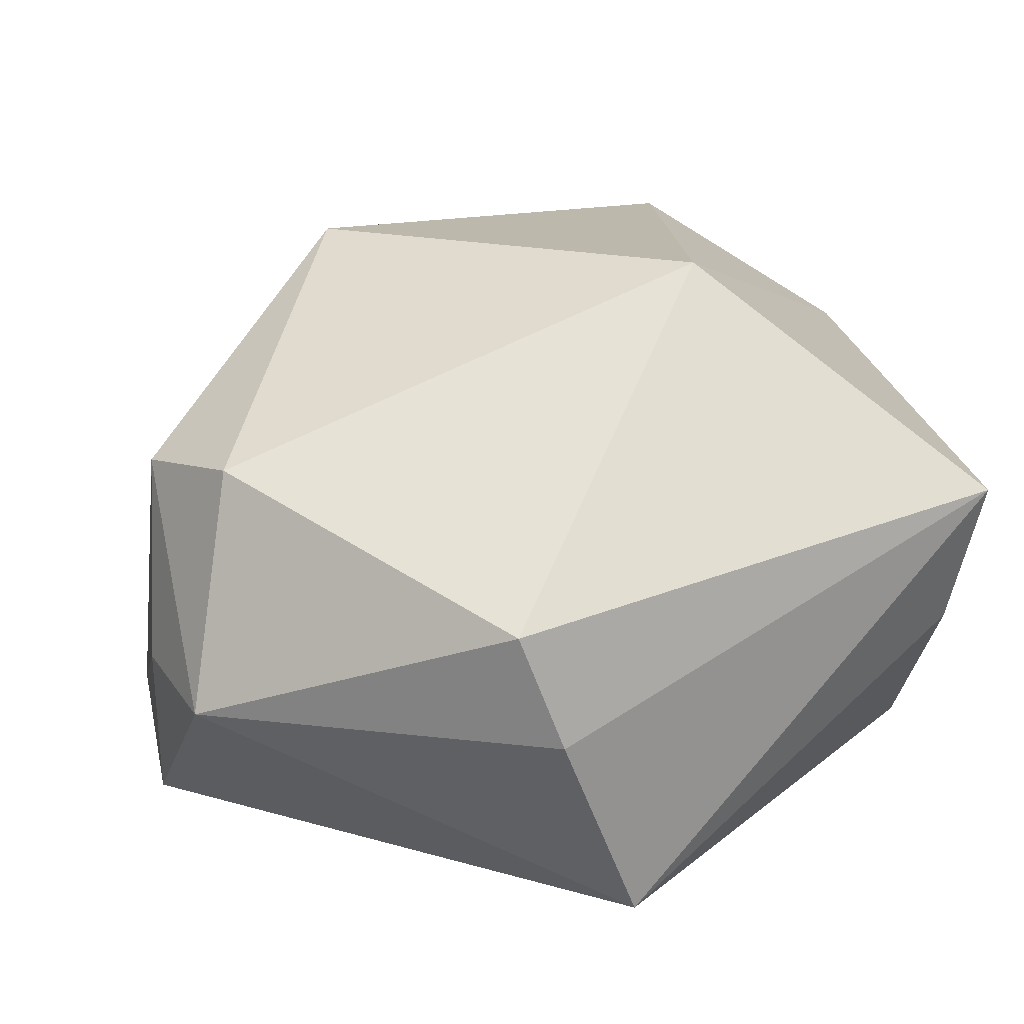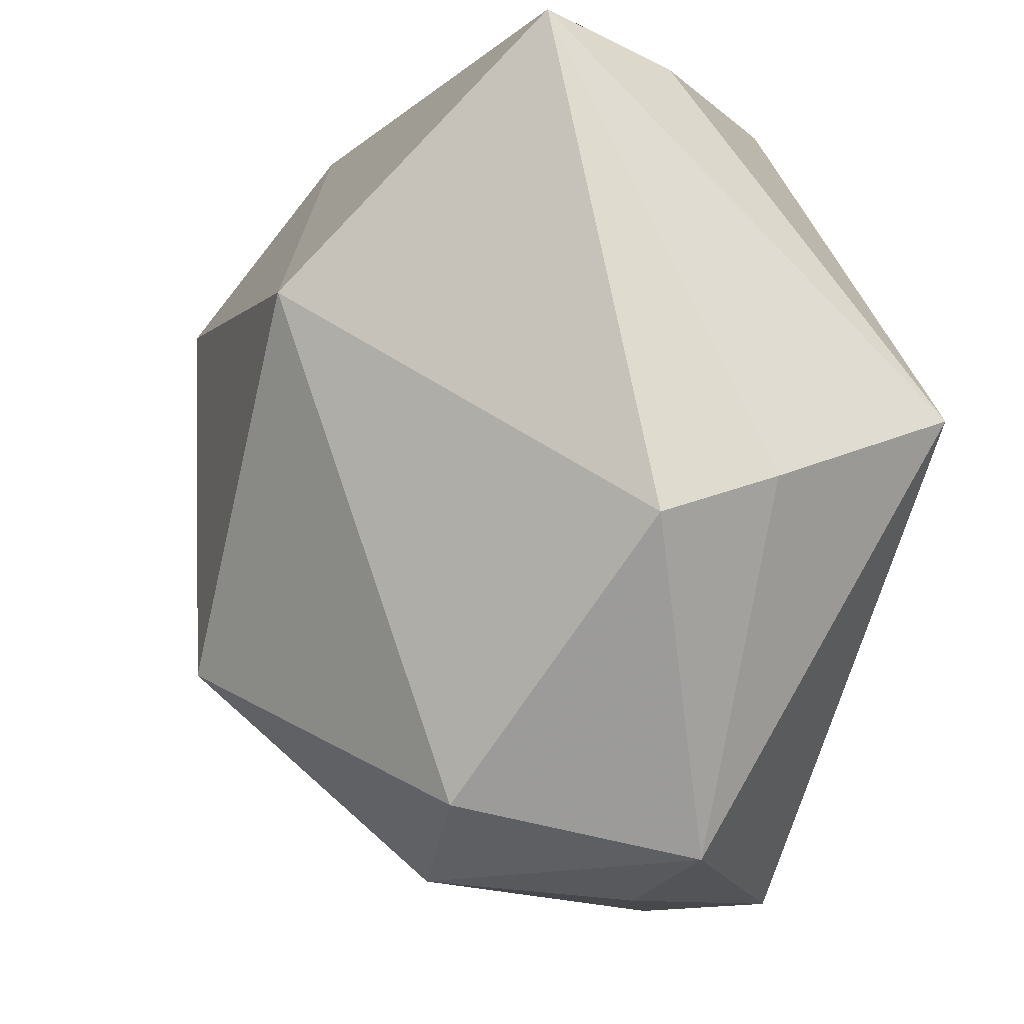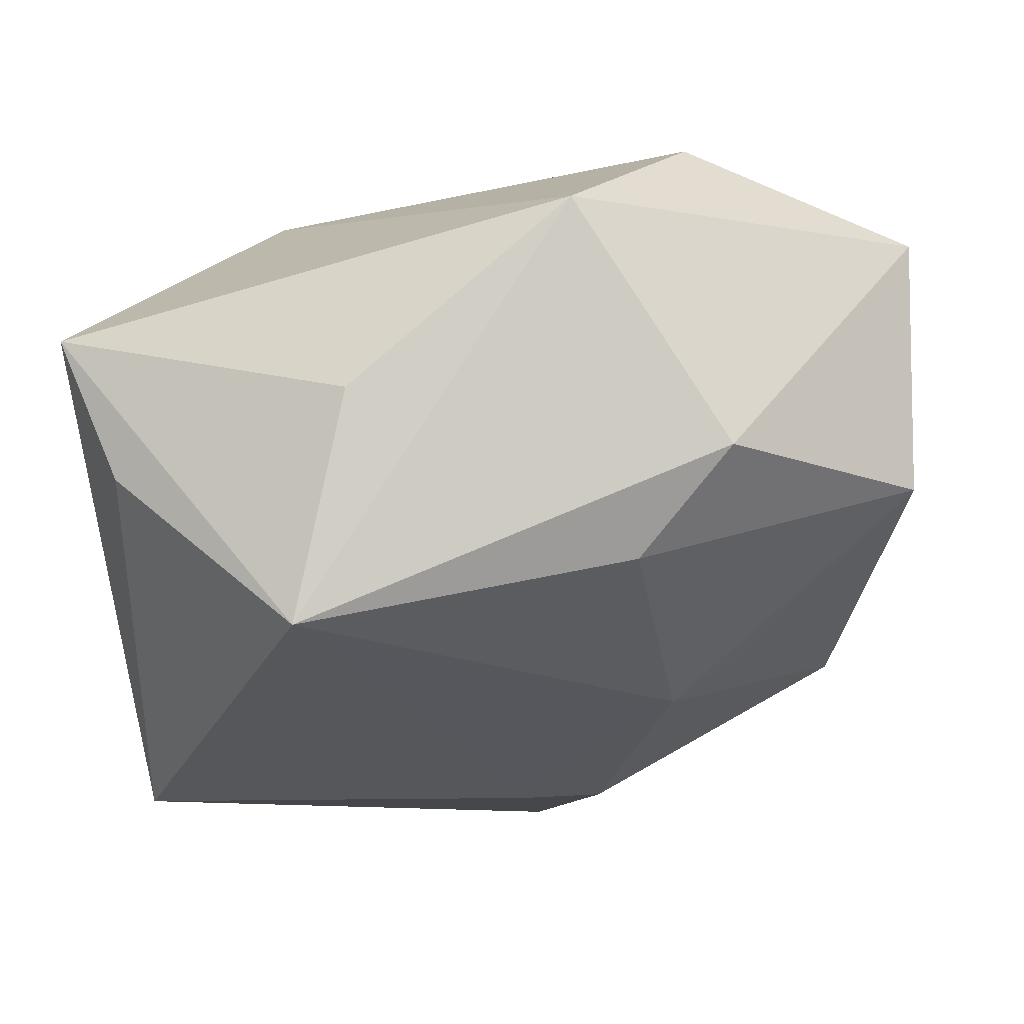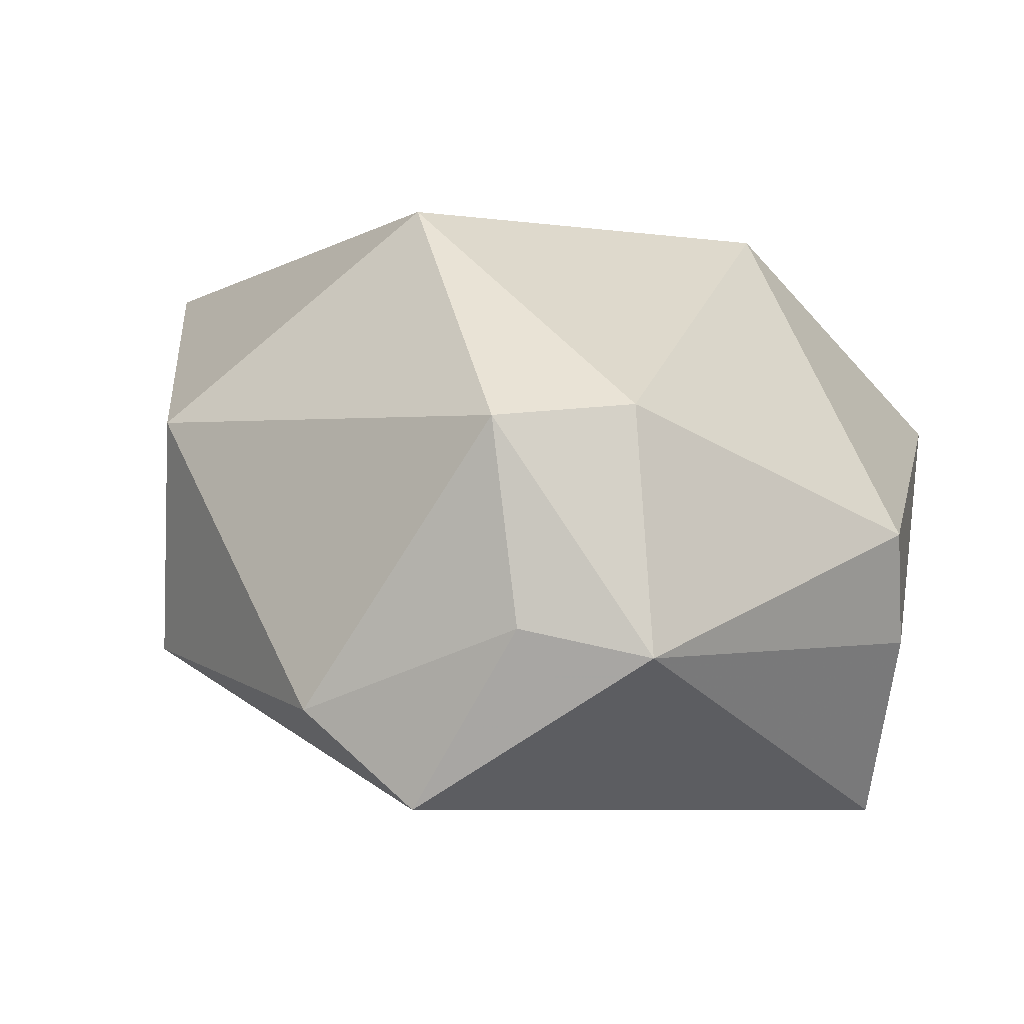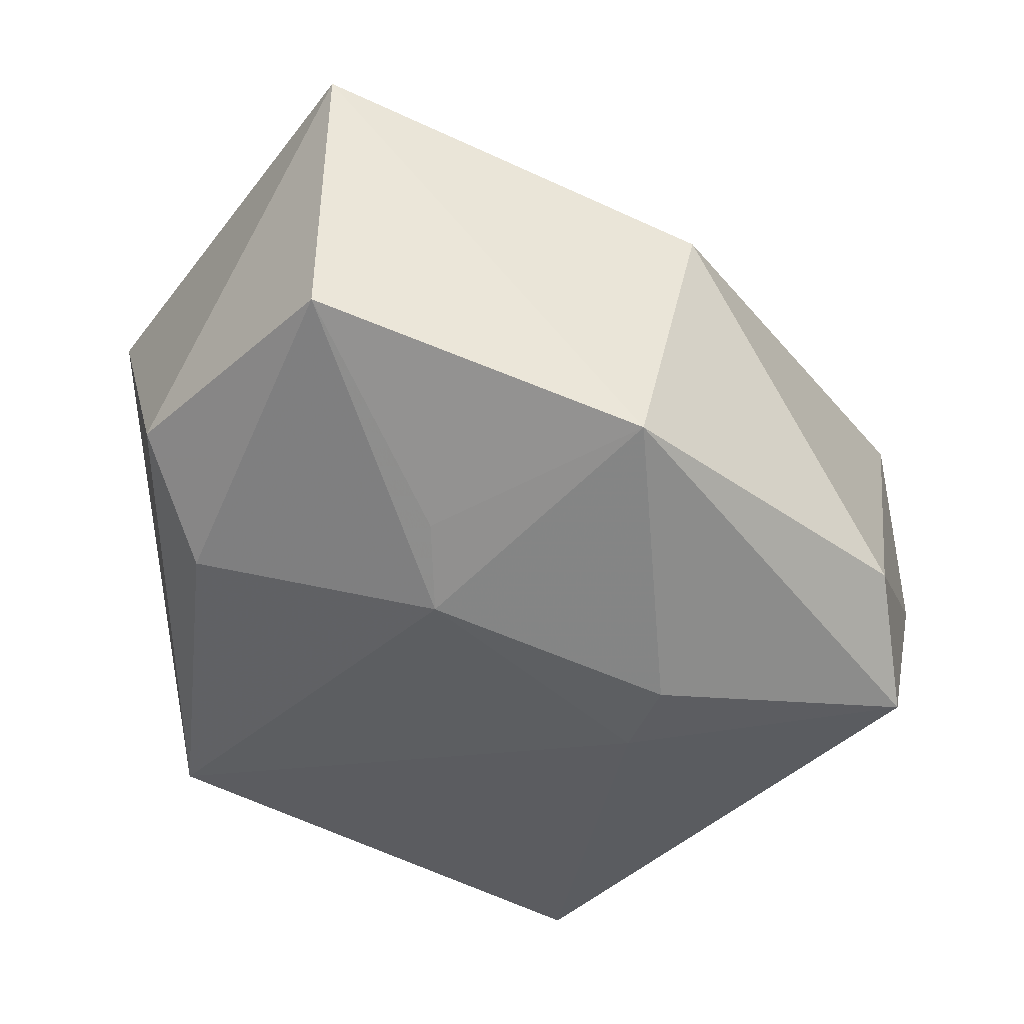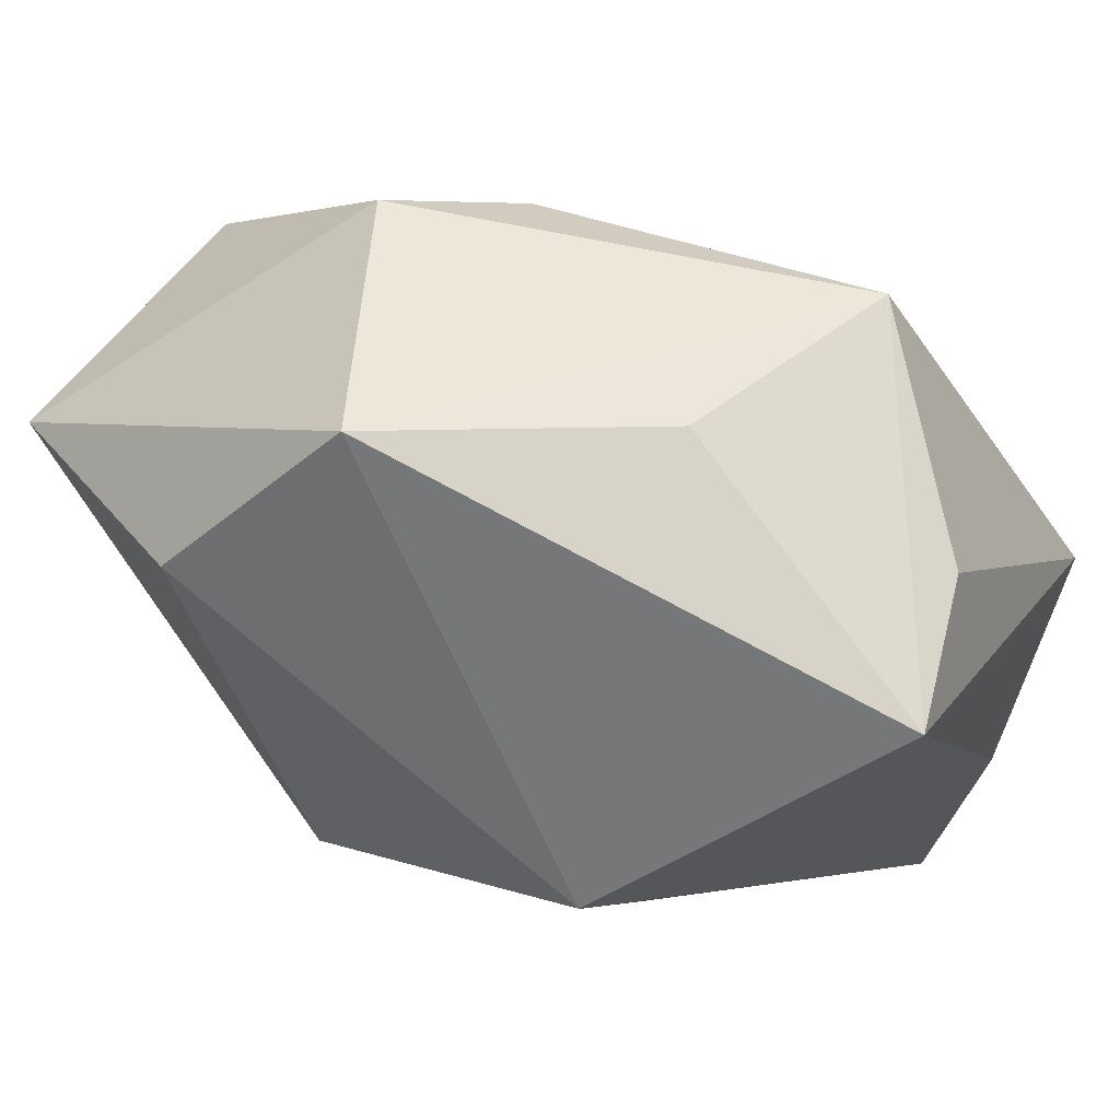
<metadata>
{"format":"obj","ext":"obj","renderer":"f3d","projection":"perspective","resolution":1024,"background":"white","views":[{"elev":12.8,"azim":68.5,"up":"+Z"},{"elev":-21.7,"azim":74.4,"up":"+Y"},{"elev":-16.1,"azim":-177.1,"up":"+Z"},{"elev":1.8,"azim":11.8,"up":"+Z"},{"elev":-33.8,"azim":-85.7,"up":"+Z"},{"elev":62.9,"azim":37.2,"up":"+Y"}]}
</metadata>
<code>
v -0.01142 -0.01619 -0.02799
v 0.03844 -0.01235 -0.01252
v 0.03844 -0.0168 -0.001769
v 0.03844 0.03078 0.007846
v 0.03272 0.03006 -0.005713
v -0.02473 0.03311 -0.004075
v 0.01032 0.03814 0.0002951
v 0.03457 -0.003514 -0.03041
v -0.03391 -0.02104 0.009013
v 0.006285 -0.04231 -0.009323
v -0.04318 0.01417 -0.003102
v -0.003604 -0.01275 -0.02888
v -0.01461 -0.03825 -0.01747
v -0.004016 -0.03932 -0.0262
v 0.01503 0.03506 -0.021
v -0.01922 0.004889 -0.02216
v -0.04396 0.01324 0.02303
v -0.02625 0.004703 -0.0173
v -0.01595 0.0291 -0.01374
v 0.01831 -0.04116 -0.01183
v -0.0211 0.02275 0.02975
v 0.021 0.008055 0.02836
v 0.003732 -0.04114 0.009565
v 0.01603 -0.03722 0.01055
v -0.008471 -0.01929 0.02975
v -0.03628 -0.01568 -0.0142
v -0.01021 0.0399 0.01774
f 26 13 9
f 1 26 16
f 22 3 4
f 14 26 1
f 13 26 14
f 14 8 20
f 9 25 17
f 17 26 9
f 10 14 20
f 13 14 10
f 20 8 2
f 2 3 20
f 8 4 2
f 2 4 3
f 20 3 24
f 22 25 24
f 24 3 22
f 1 16 12
f 12 14 1
f 8 14 12
f 18 16 26
f 8 12 15
f 15 12 16
f 11 17 6
f 26 17 11
f 11 18 26
f 16 18 11
f 23 10 20
f 20 24 23
f 9 13 23
f 13 10 23
f 23 25 9
f 23 24 25
f 5 4 8
f 8 15 5
f 5 15 4
f 6 15 19
f 19 15 16
f 19 11 6
f 16 11 19
f 4 15 7
f 6 17 27
f 22 4 27
f 4 7 27
f 27 15 6
f 27 7 15
f 22 27 21
f 21 27 17
f 21 25 22
f 21 17 25

</code>
